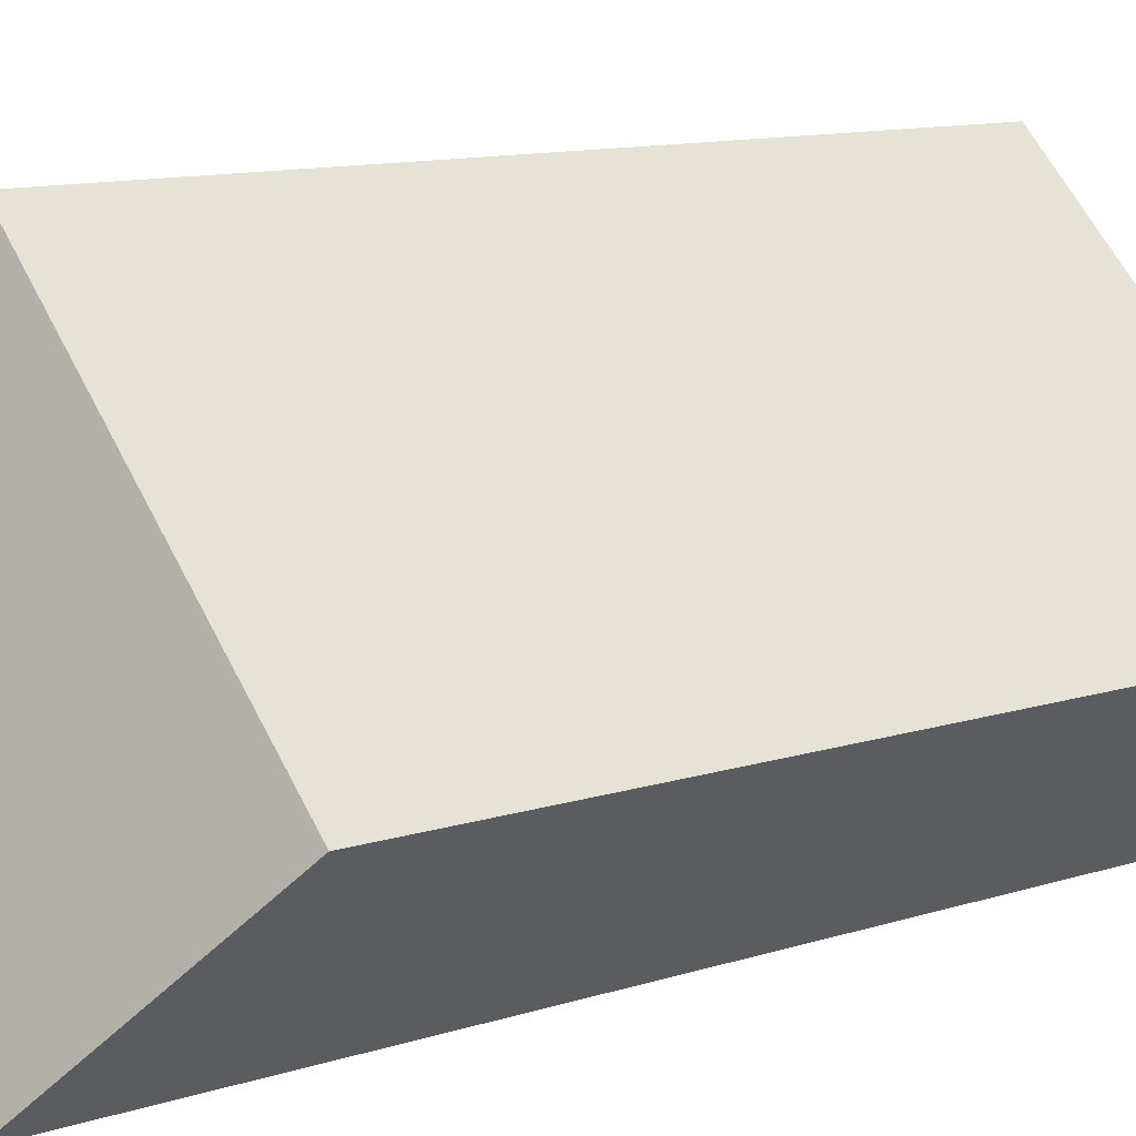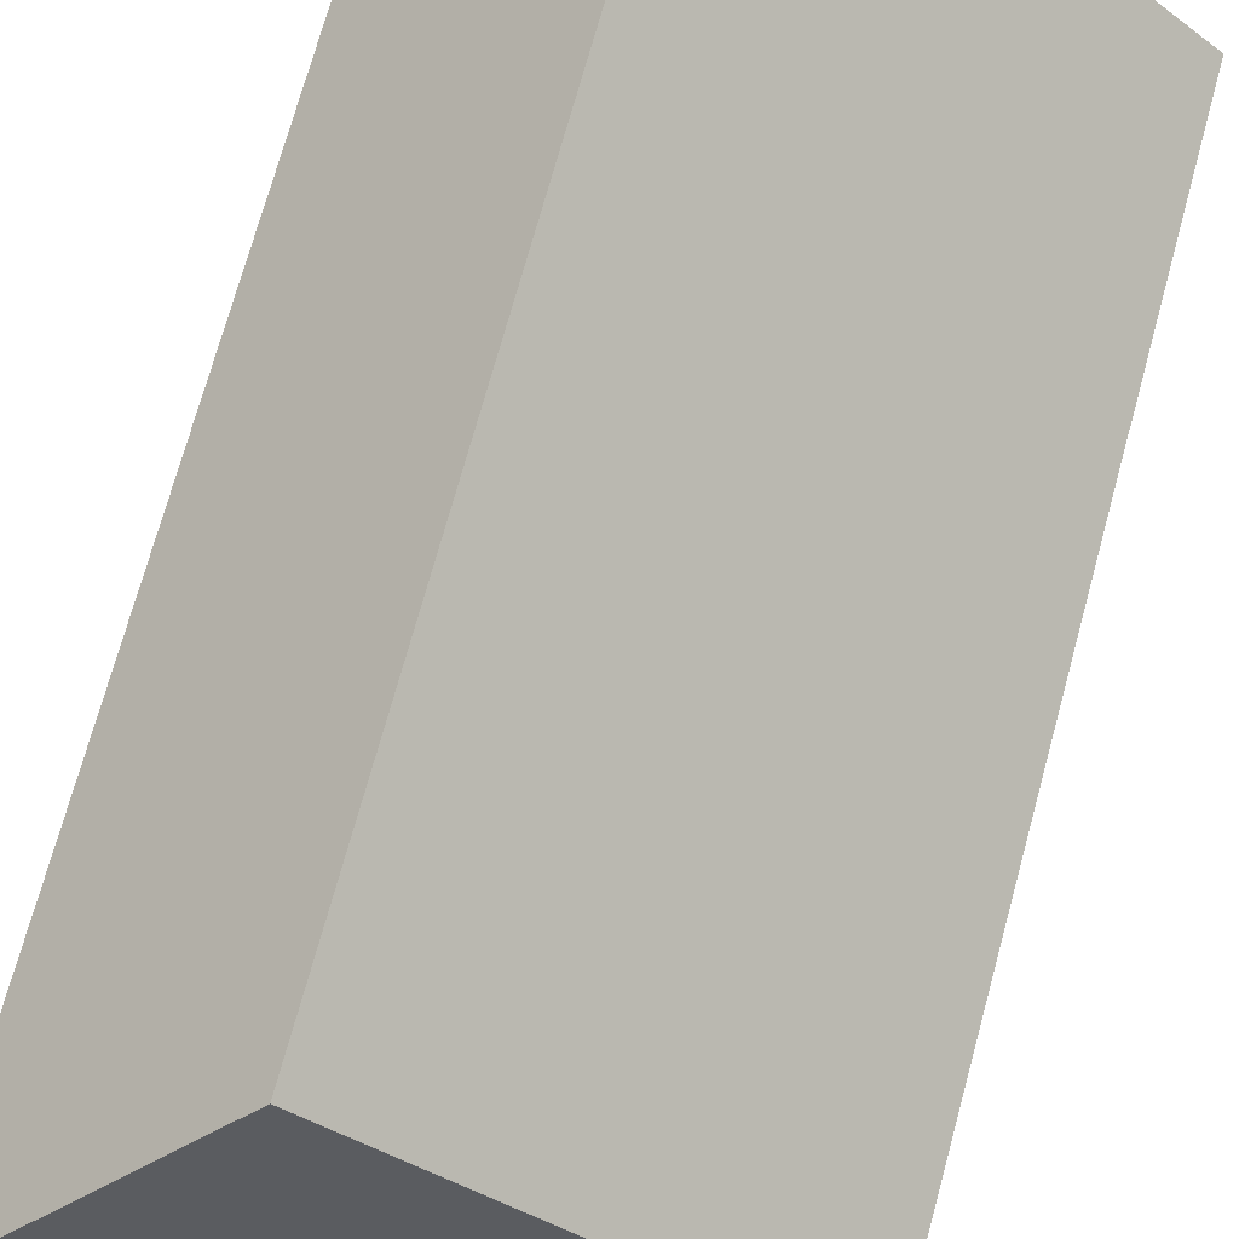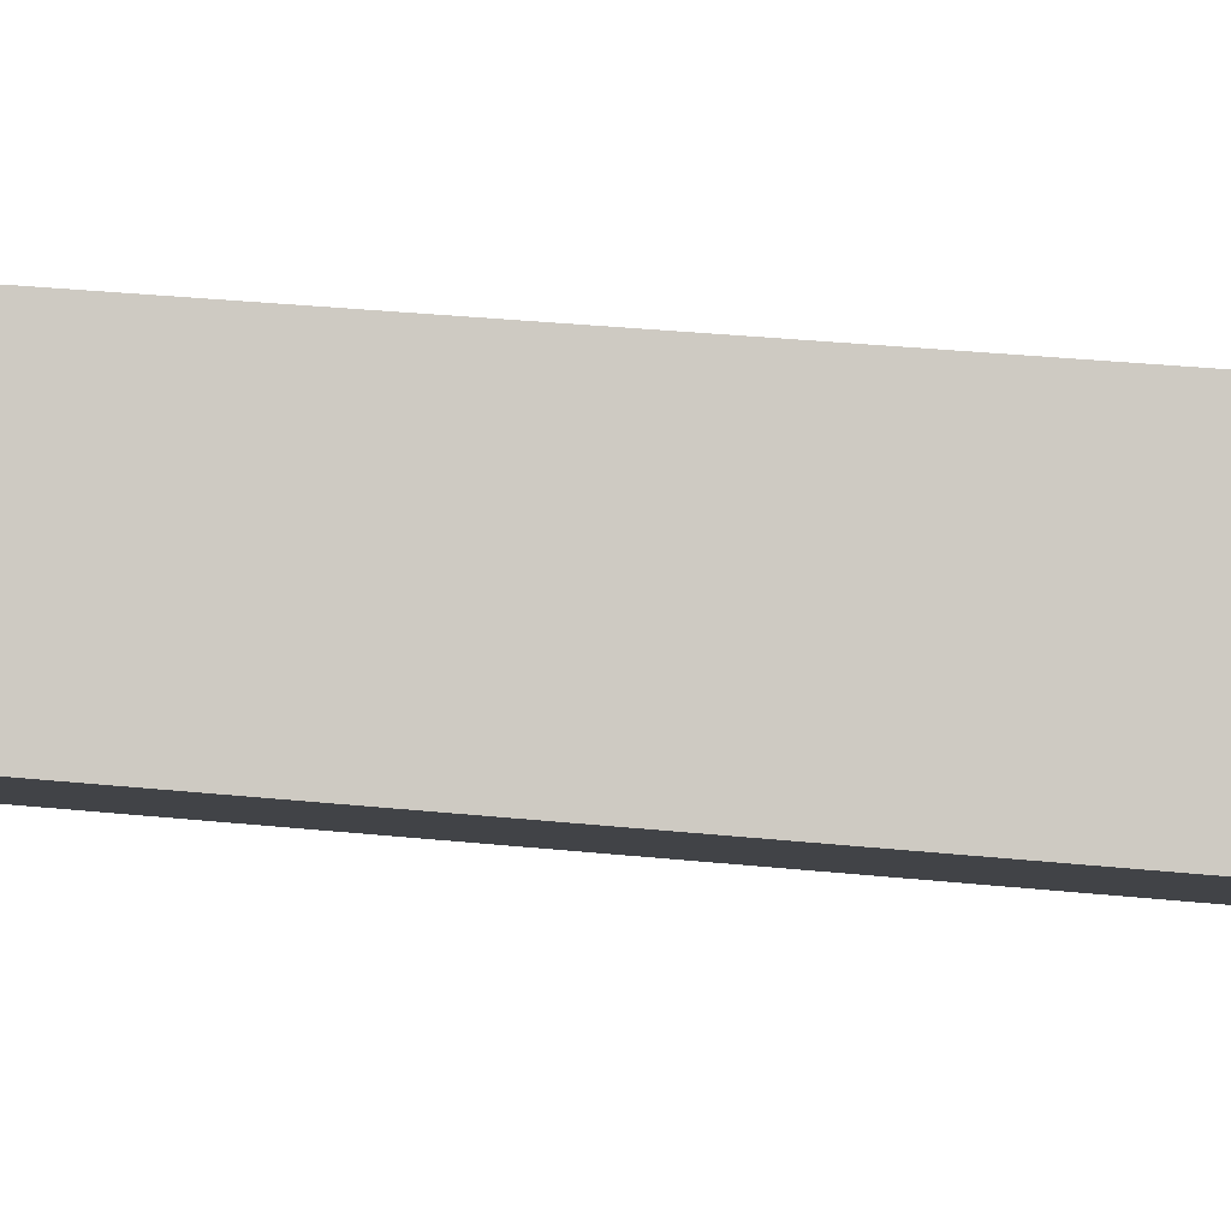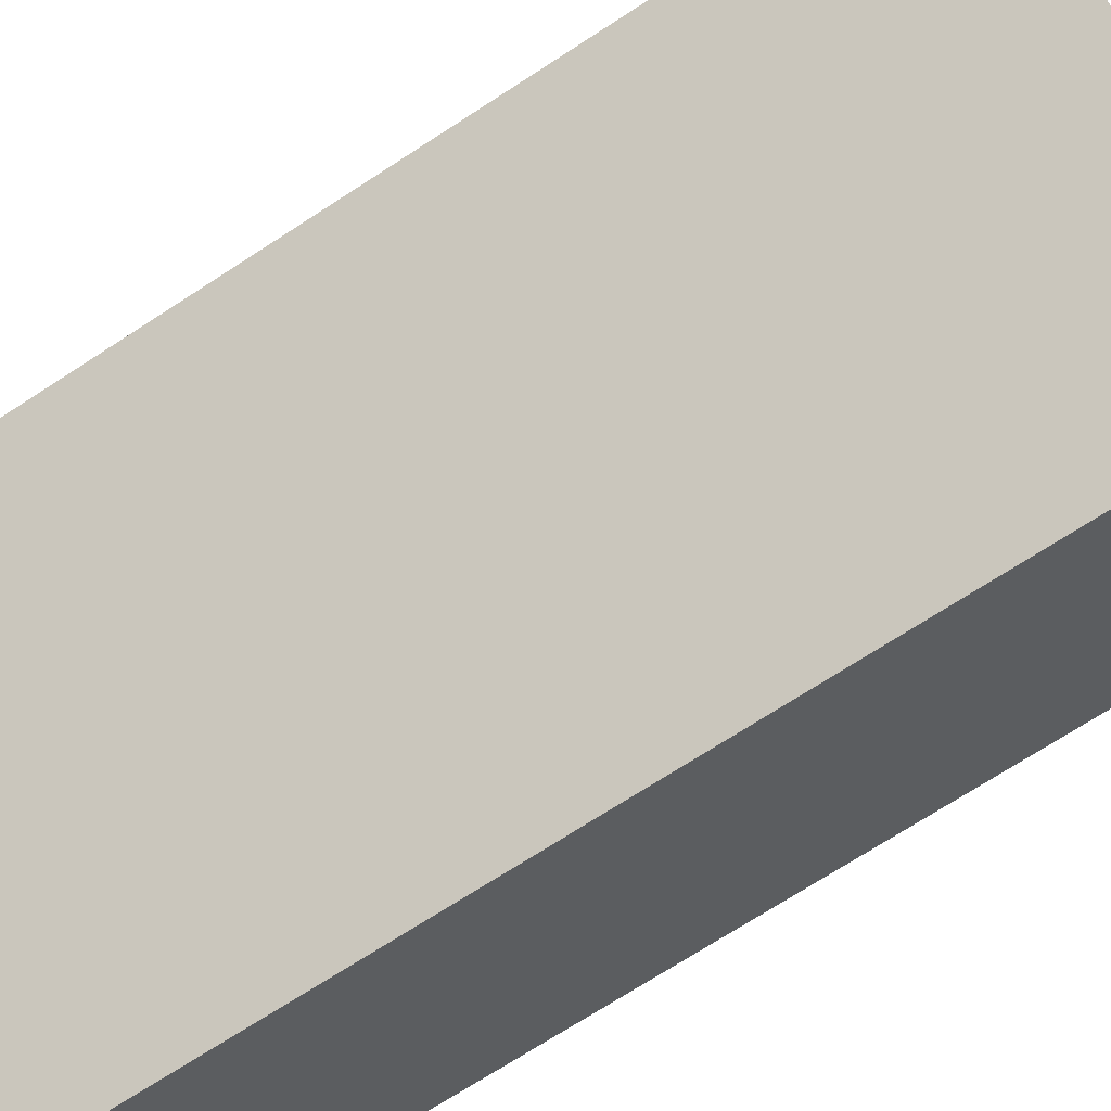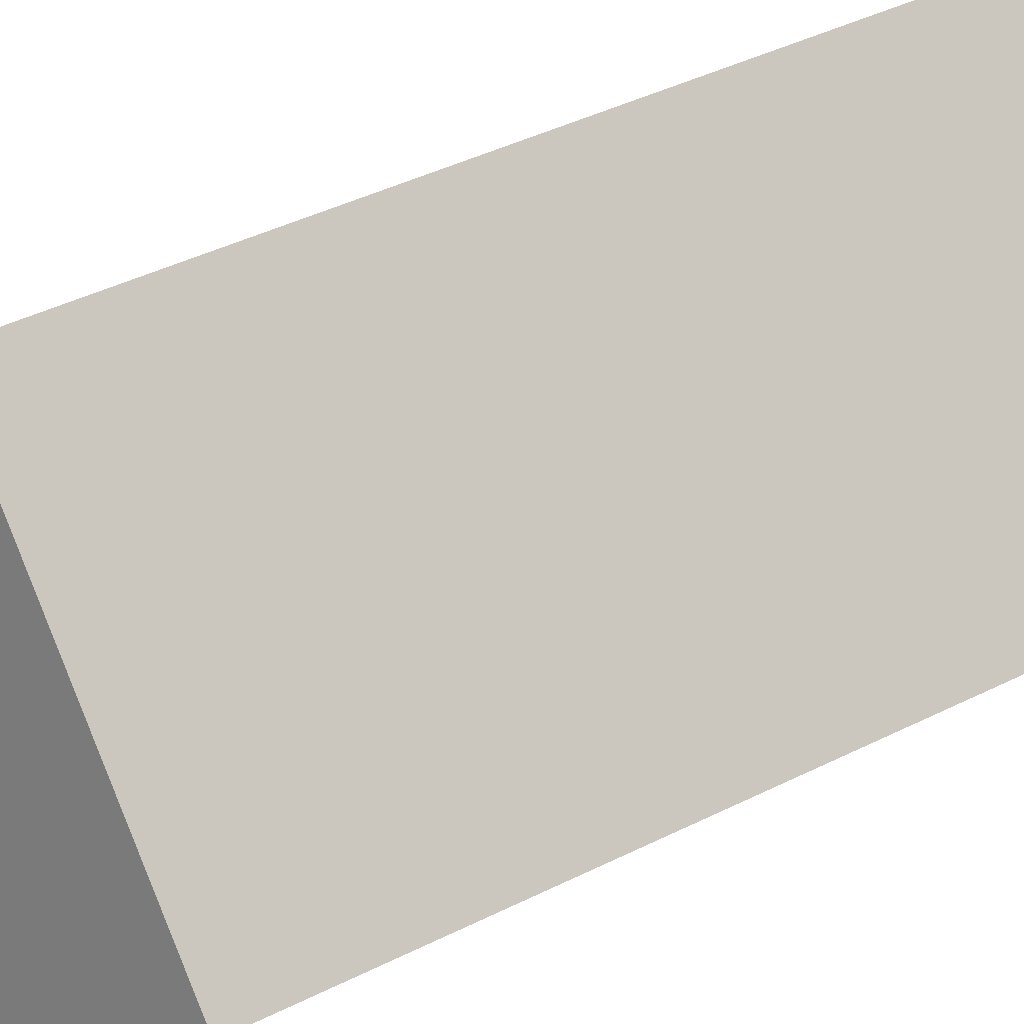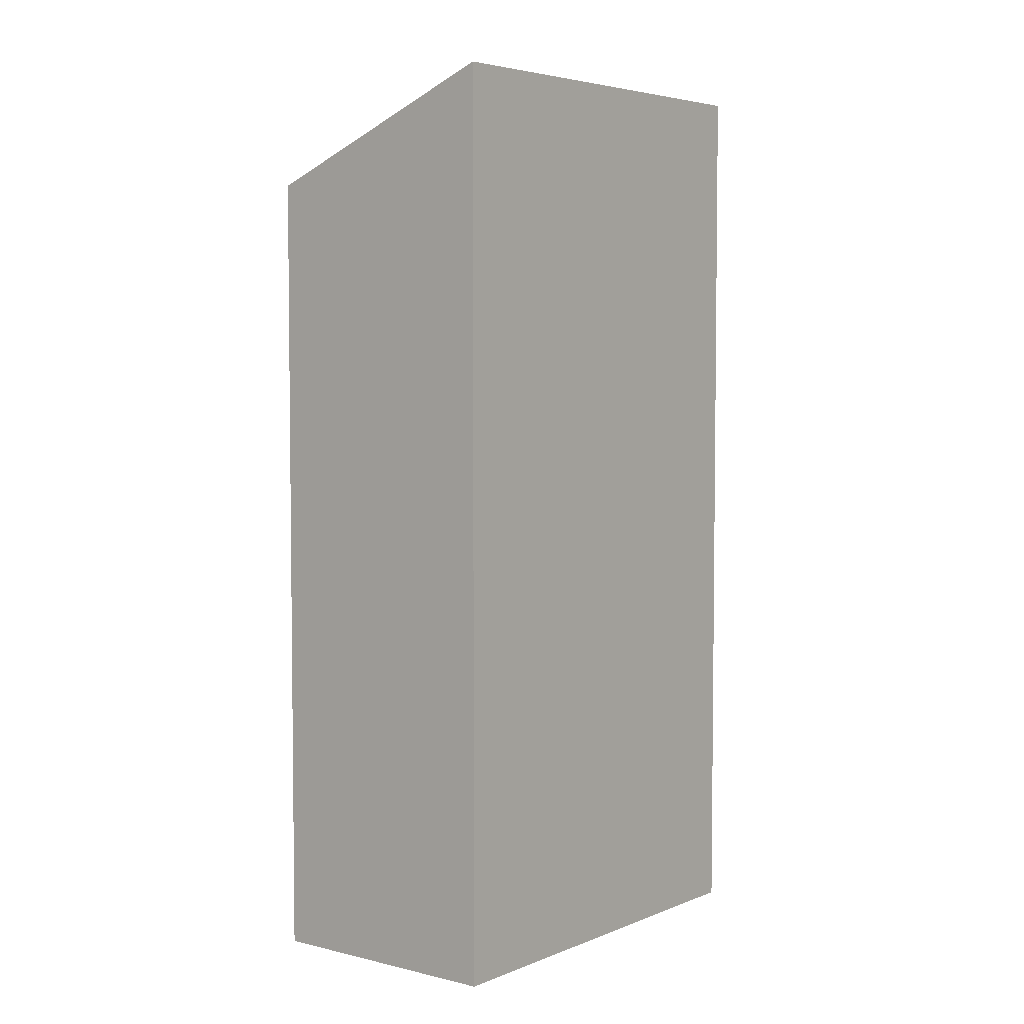
<metadata>
{"format":"obj","ext":"obj","renderer":"f3d","projection":"perspective","resolution":1024,"background":"white","views":[{"elev":11.2,"azim":-128.6,"up":"+Z"},{"elev":72.1,"azim":-164.7,"up":"+Z"},{"elev":37.8,"azim":97.1,"up":"+Z"},{"elev":-71.7,"azim":123.0,"up":"+Z"},{"elev":44.1,"azim":-120.1,"up":"+Z"},{"elev":4.6,"azim":84.6,"up":"+Y"}]}
</metadata>
<code>
v  7.691 -4.428e-16 7.232
v  4.134 2.636e-16 -4.305
v  11.83 -1.792e-16 2.927
v  0 0 0
v  7.692 19.17 7.232
v  4.135 21.69 -4.306
v  0.0004085 19.17 -0.0006074
v  11.83 21.69 2.926
g defaultobject
f 1 2 3
f 2 1 4
f 5 6 7
f 6 5 8
f 2 8 3
f 8 2 6
f 3 5 1
f 5 3 8
f 5 4 1
f 4 5 7
f 7 2 4
f 2 7 6

</code>
